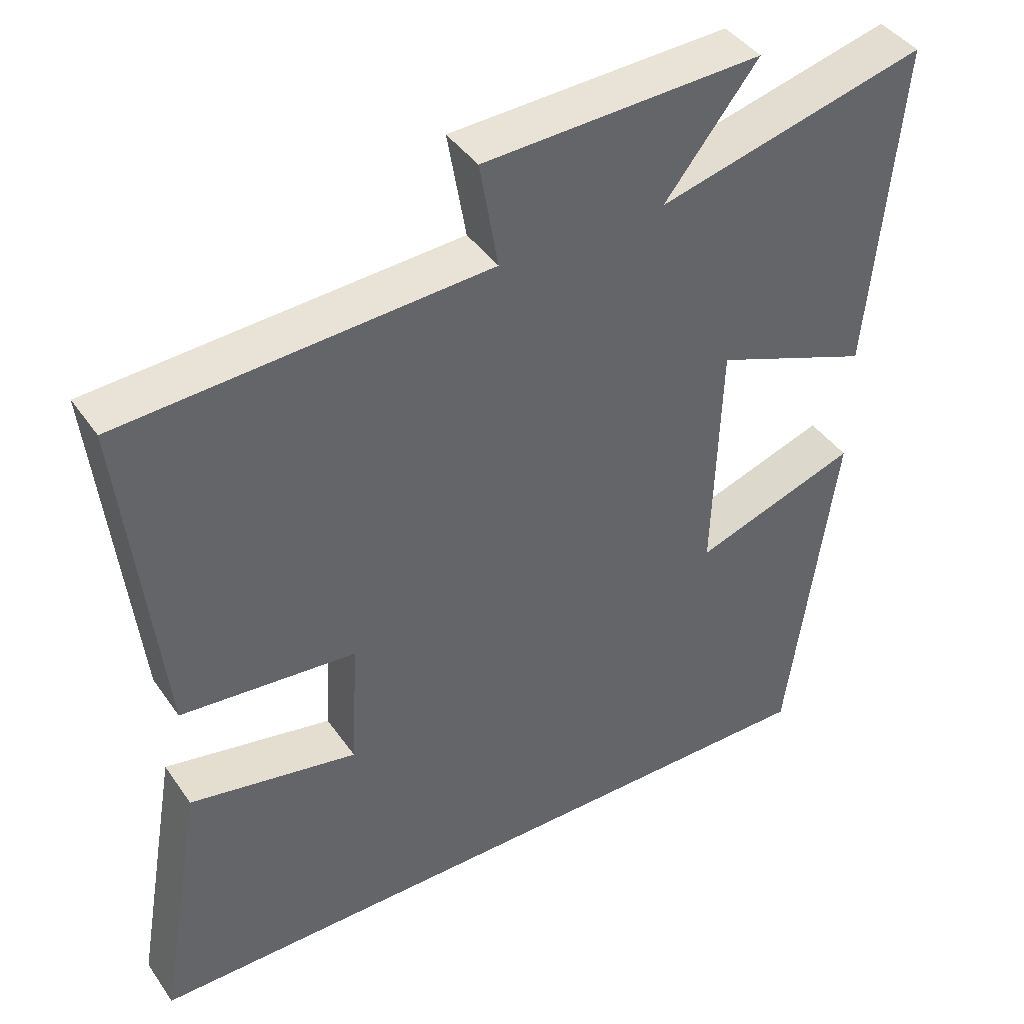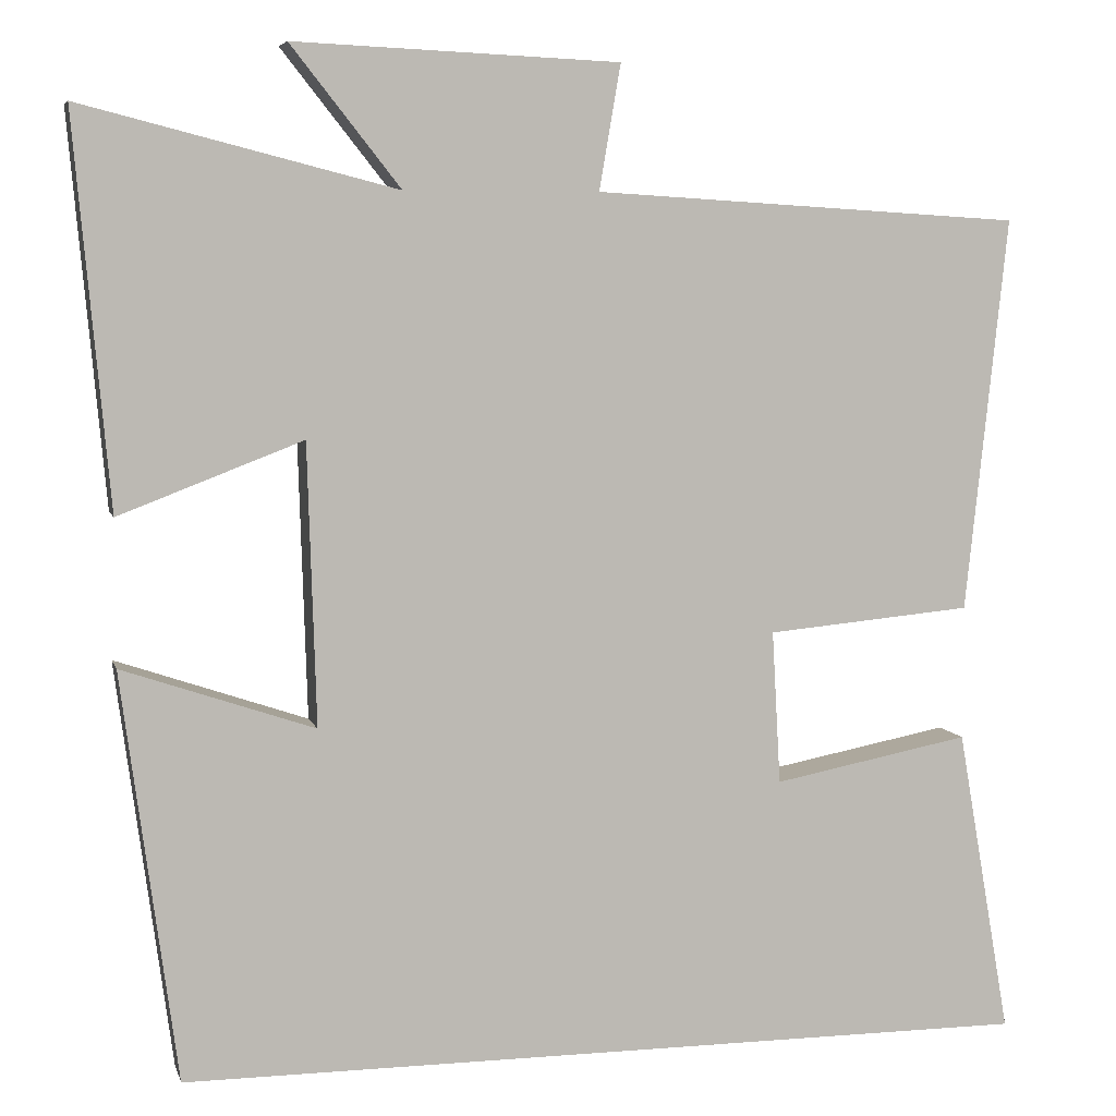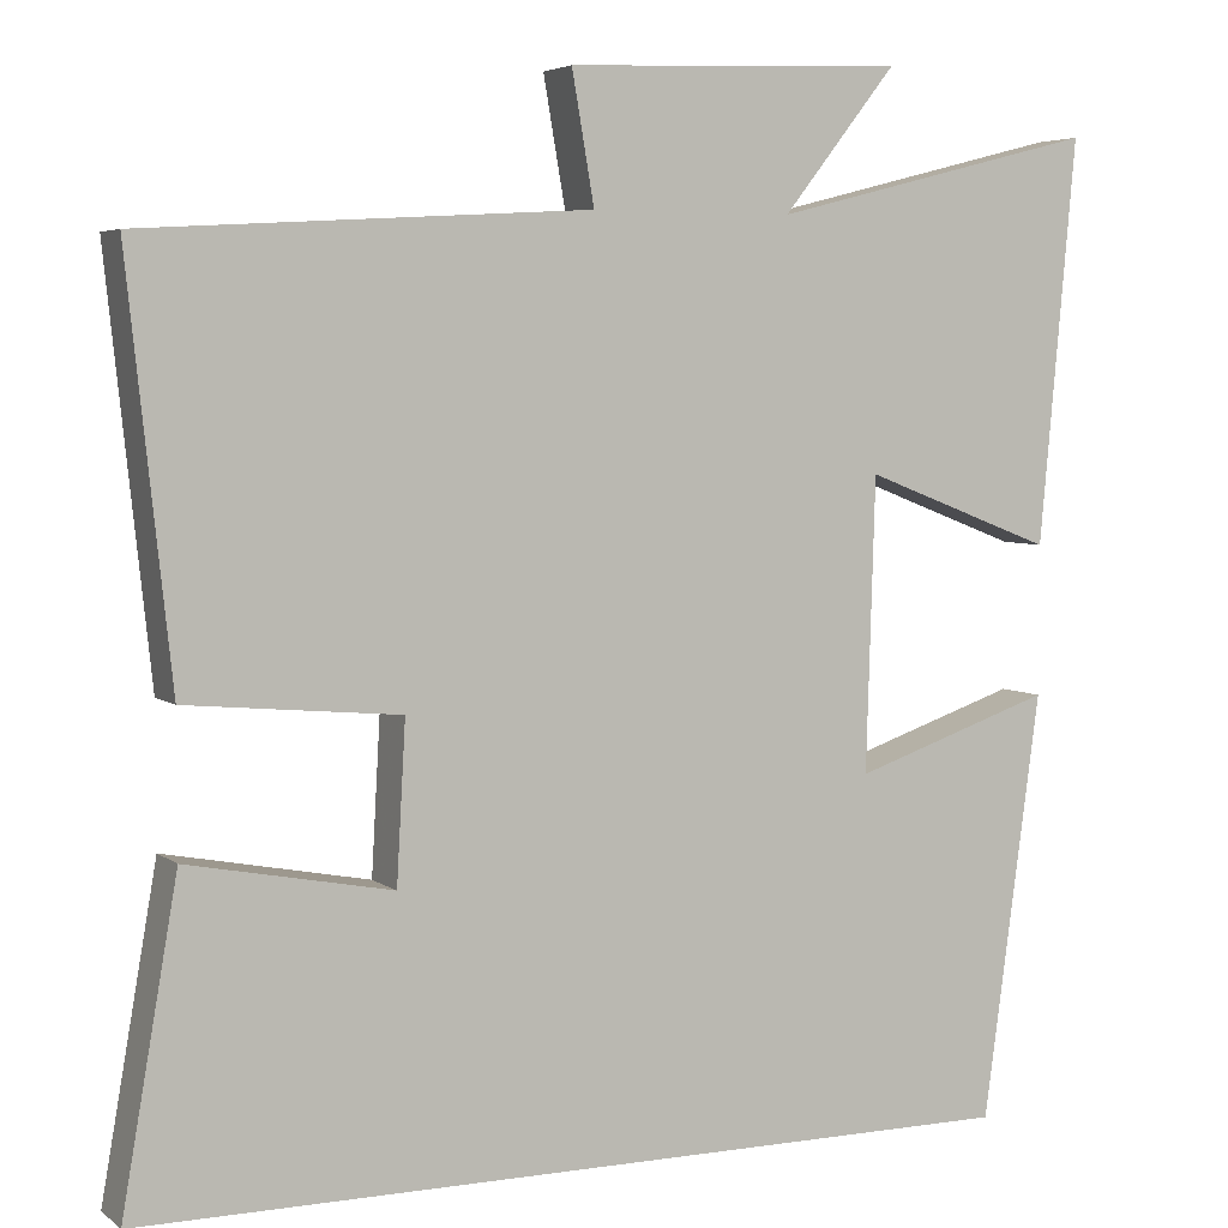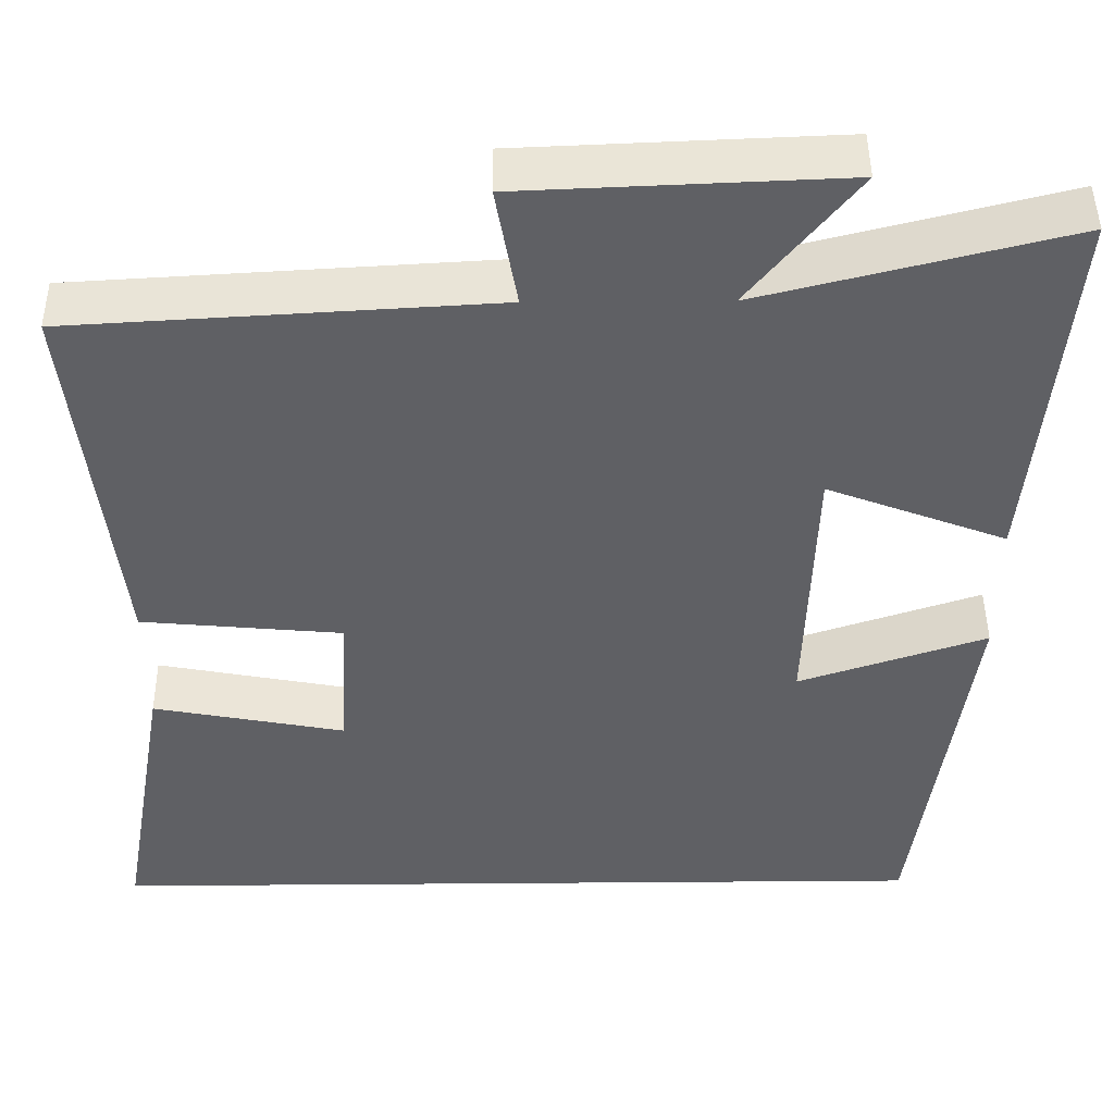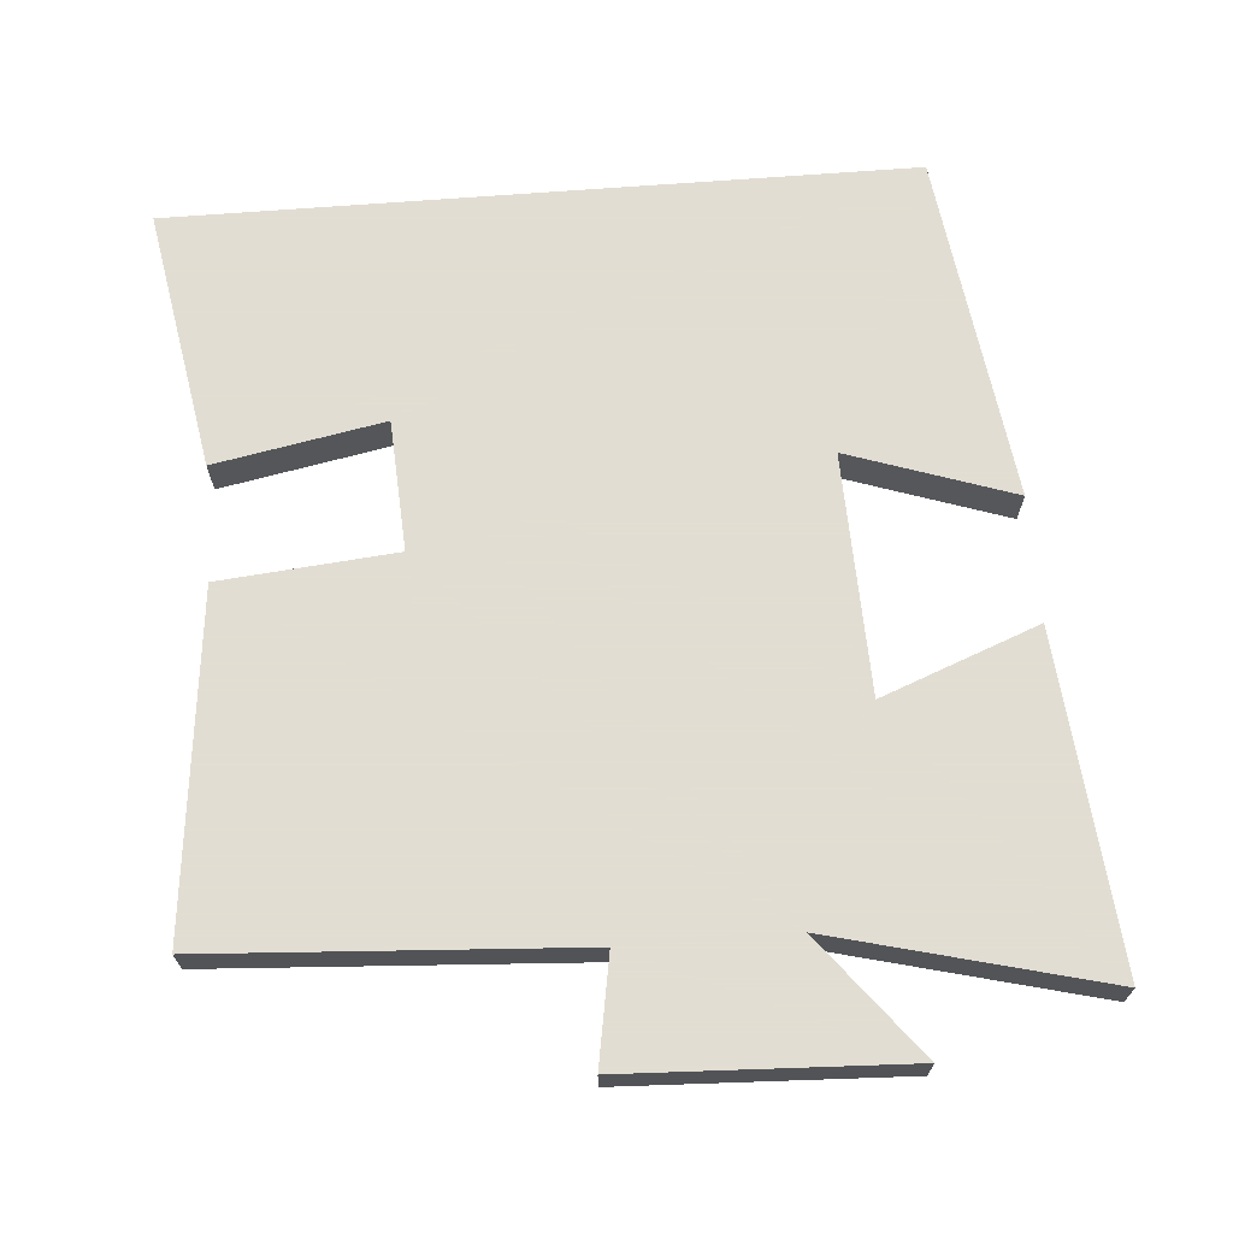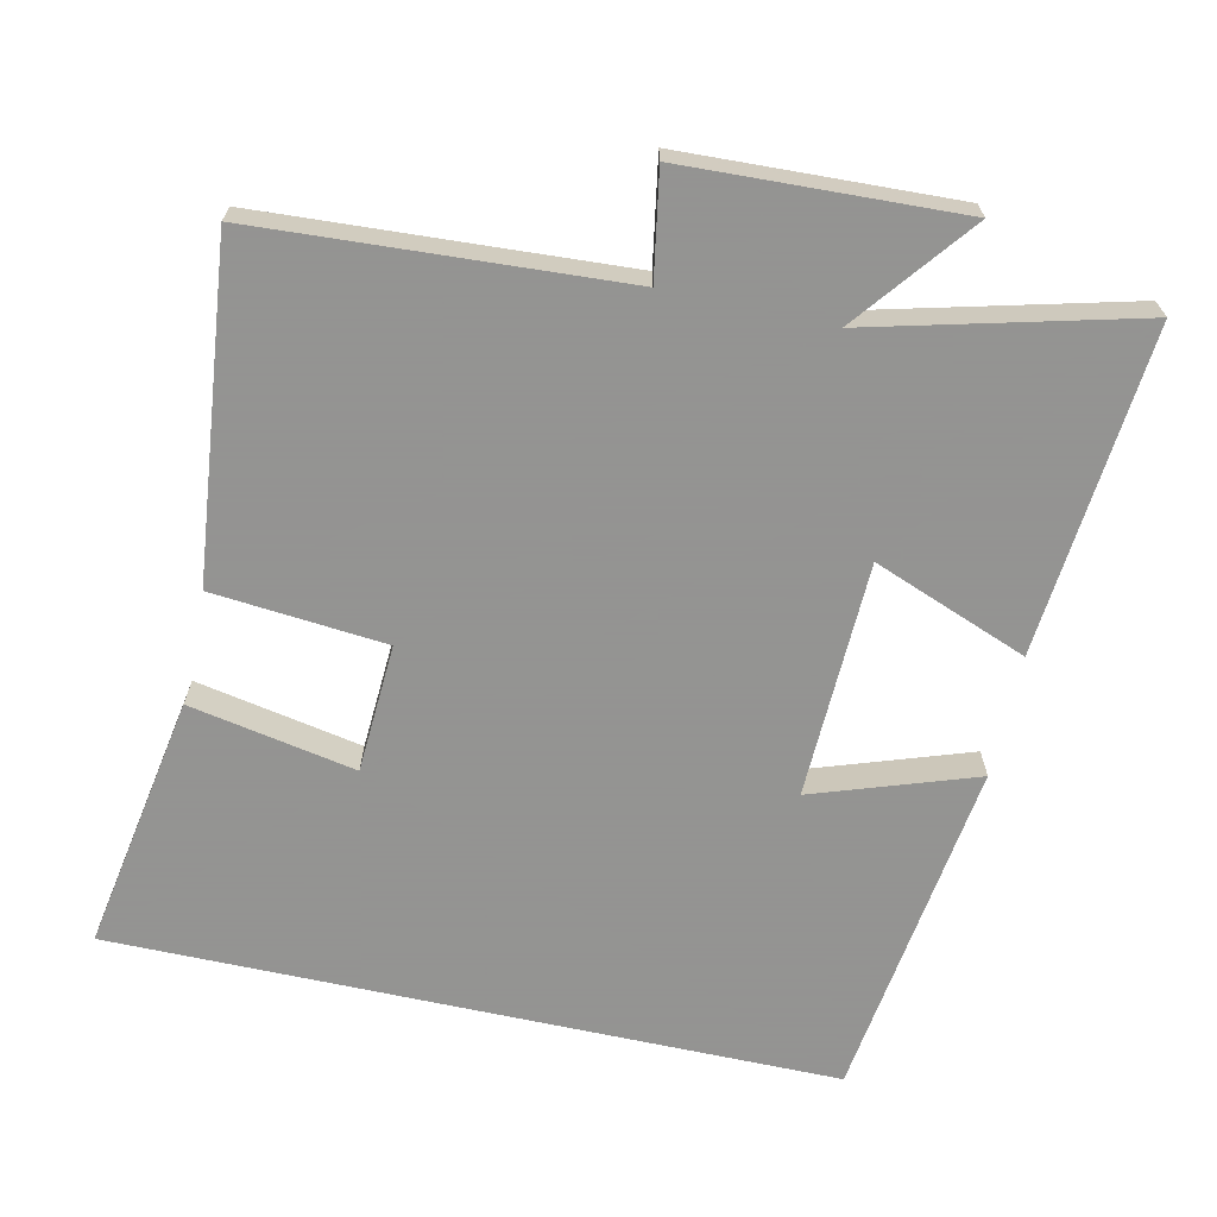
<metadata>
{"format":"obj","ext":"obj","renderer":"f3d","projection":"perspective","resolution":1024,"background":"white","views":[{"elev":41.8,"azim":-31.8,"up":"+Z"},{"elev":6.1,"azim":166.2,"up":"+Z"},{"elev":4.7,"azim":-25.8,"up":"+Z"},{"elev":46.3,"azim":-0.5,"up":"+Z"},{"elev":68.1,"azim":-4.4,"up":"+Y"},{"elev":-66.9,"azim":-12.4,"up":"+Y"}]}
</metadata>
<code>
v 0.541 0.07 0.593
v 0.5 0.07 0.142
v 0.287 0.07 0.224
v 0.277 0.07 -0.102
v 0.5 0.07 -0.026
v 0.436 0.07 -0.5
v -0.562 0.07 -0.5
v -0.5 0.07 -0.144
v -0.271 0.07 -0.188
v -0.261 0.07 -0.01
v -0.5 0.07 0.012
v -0.549 0.07 0.47
v -0.05 0.07 0.5
v -0.075 0.07 0.645
v 0.303 0.07 0.661
v 0.176 0.07 0.5
v 0.541 0 0.593
v 0.5 0 0.142
v 0.287 0 0.224
v 0.277 0 -0.102
v 0.5 0 -0.026
v 0.436 0 -0.5
v -0.562 0 -0.5
v -0.5 0 -0.144
v -0.271 0 -0.188
v -0.261 0 -0.01
v -0.5 0 0.012
v -0.549 0 0.47
v -0.05 0 0.5
v -0.075 0 0.645
v 0.303 0 0.661
v 0.176 0 0.5
f 13 14 15 16
f 12 13 16
f 11 12 16
f 10 11 16
f 9 10 16 1
f 6 7 8 9
f 4 5 6
f 4 6 9
f 3 4 9
f 1 2 3
f 1 3 9
f 32 31 30 29
f 32 29 28
f 32 28 27
f 32 27 26
f 17 32 26 25
f 25 24 23 22
f 22 21 20
f 25 22 20
f 25 20 19
f 19 18 17
f 25 19 17
f 1 17 18 2
f 2 18 19 3
f 3 19 20 4
f 4 20 21 5
f 5 21 22 6
f 6 22 23 7
f 7 23 24 8
f 8 24 25 9
f 9 25 26 10
f 10 26 27 11
f 11 27 28 12
f 12 28 29 13
f 13 29 30 14
f 14 30 31 15
f 15 31 32 16
f 16 32 17 1

</code>
